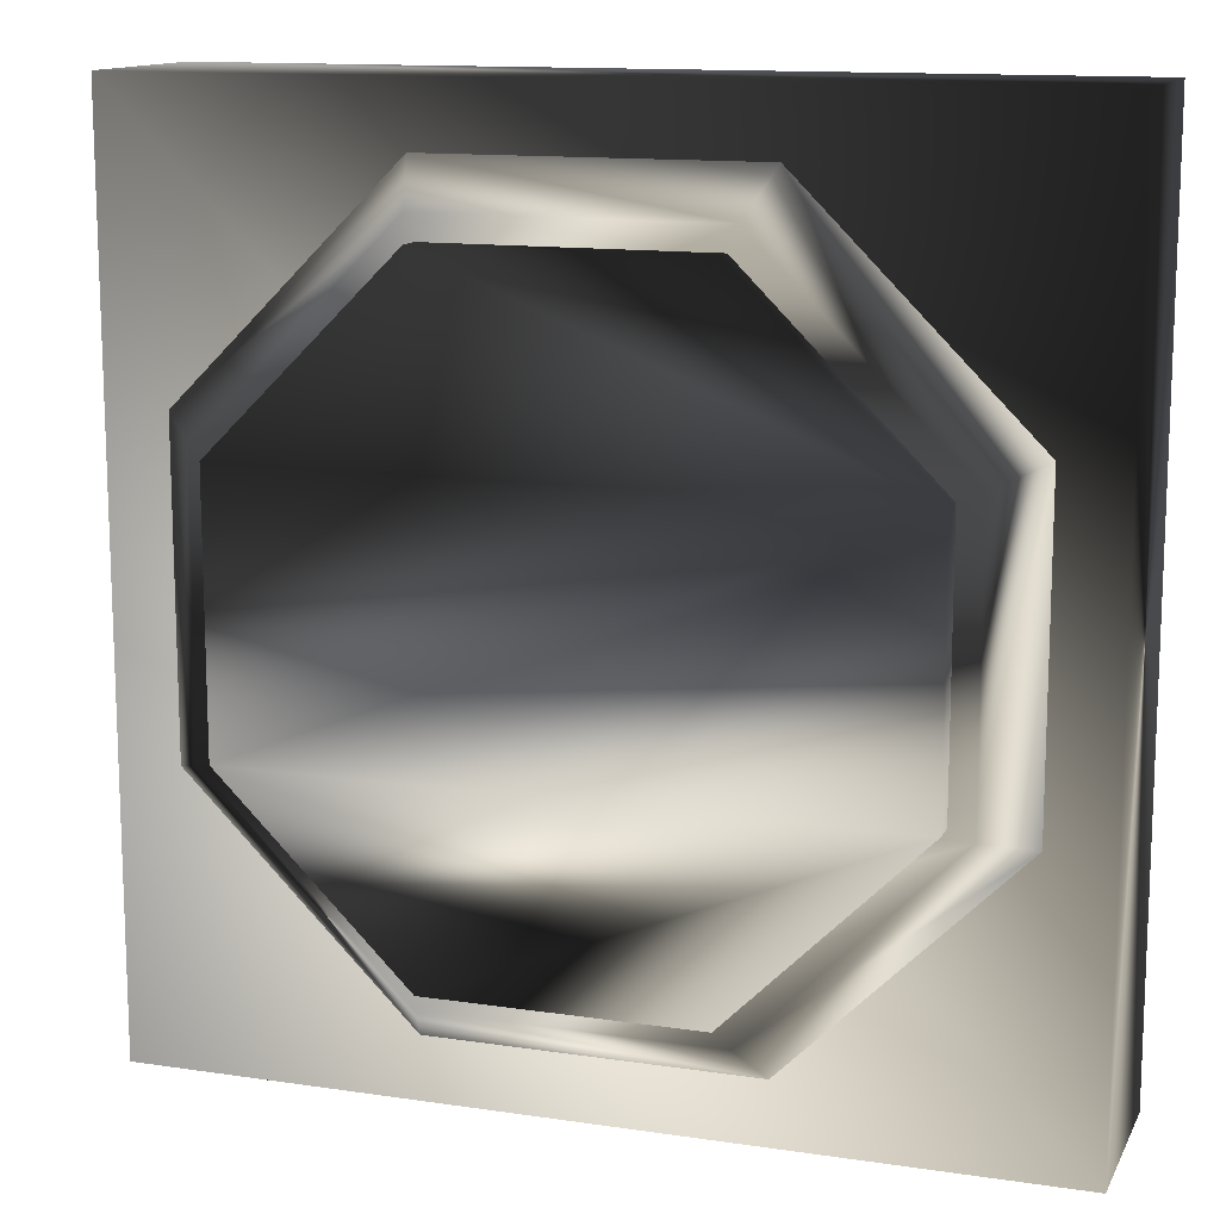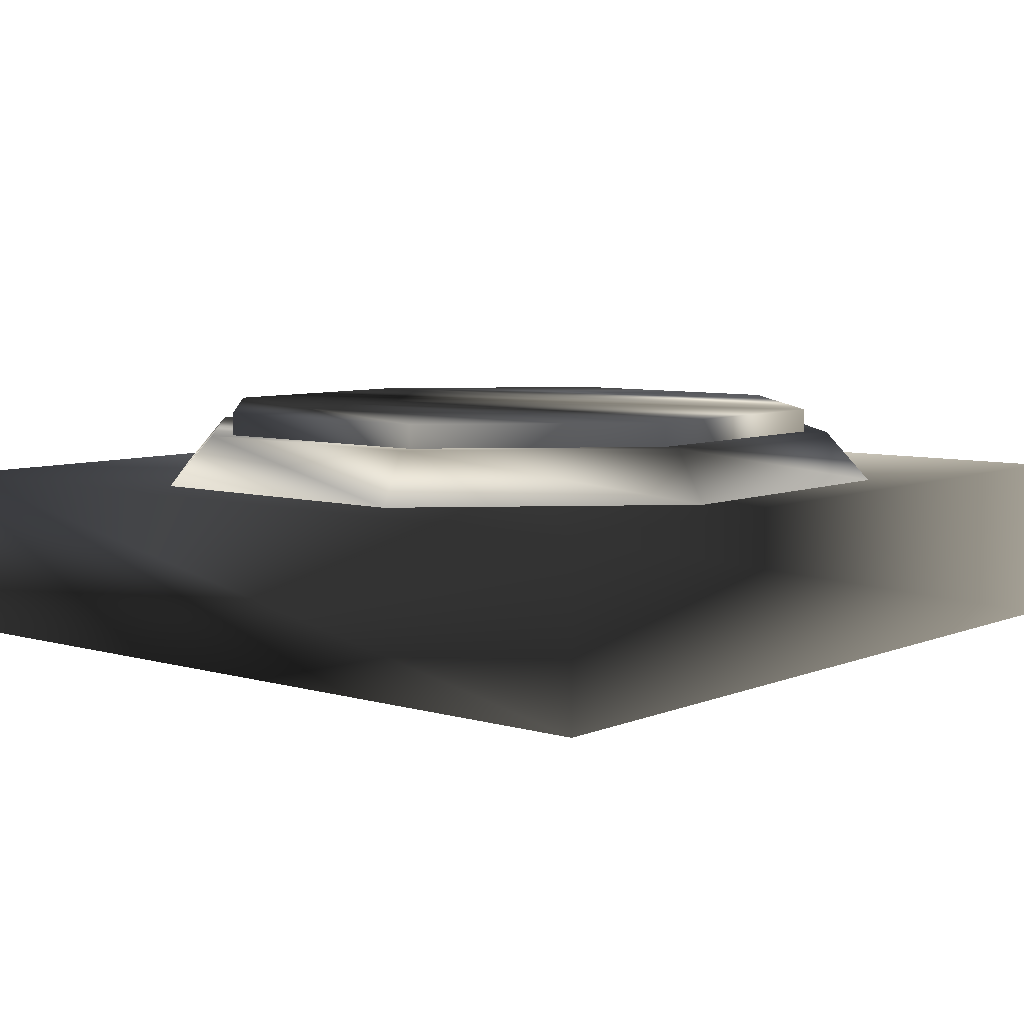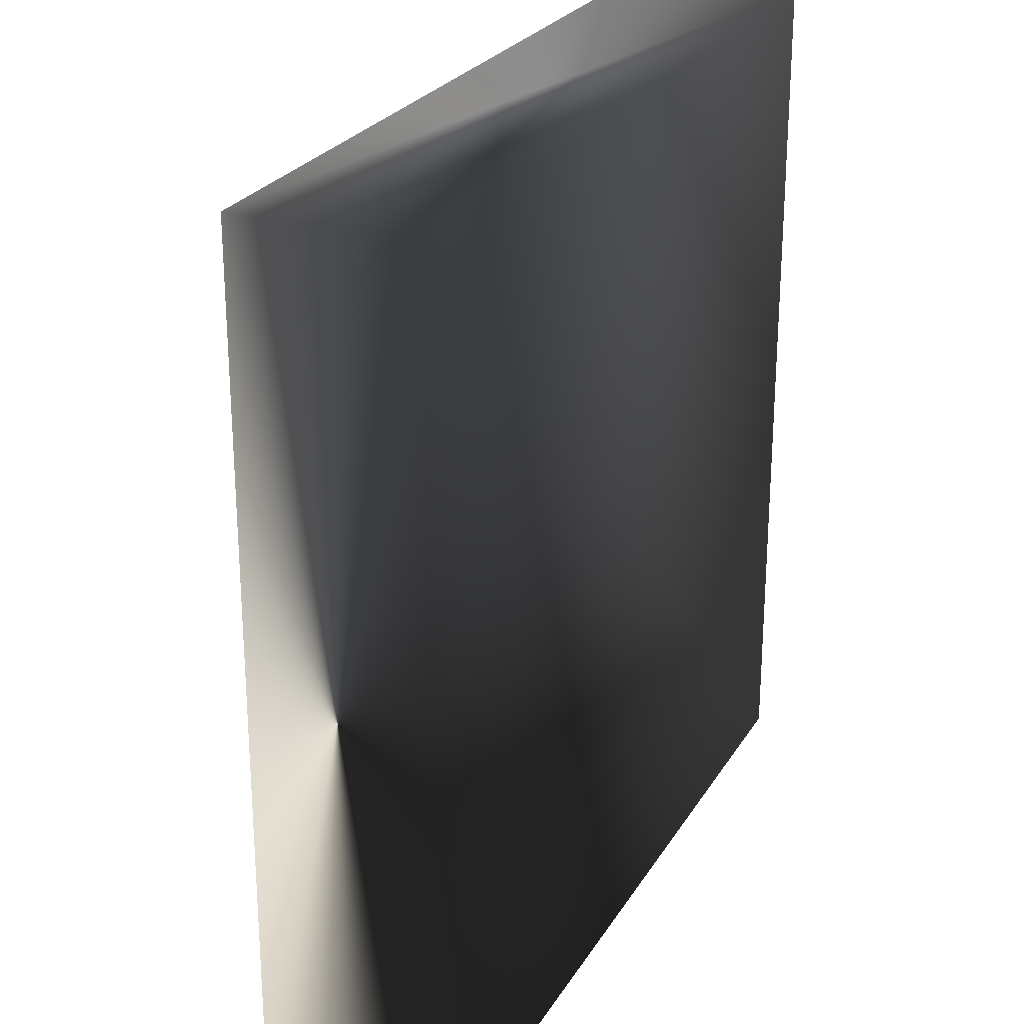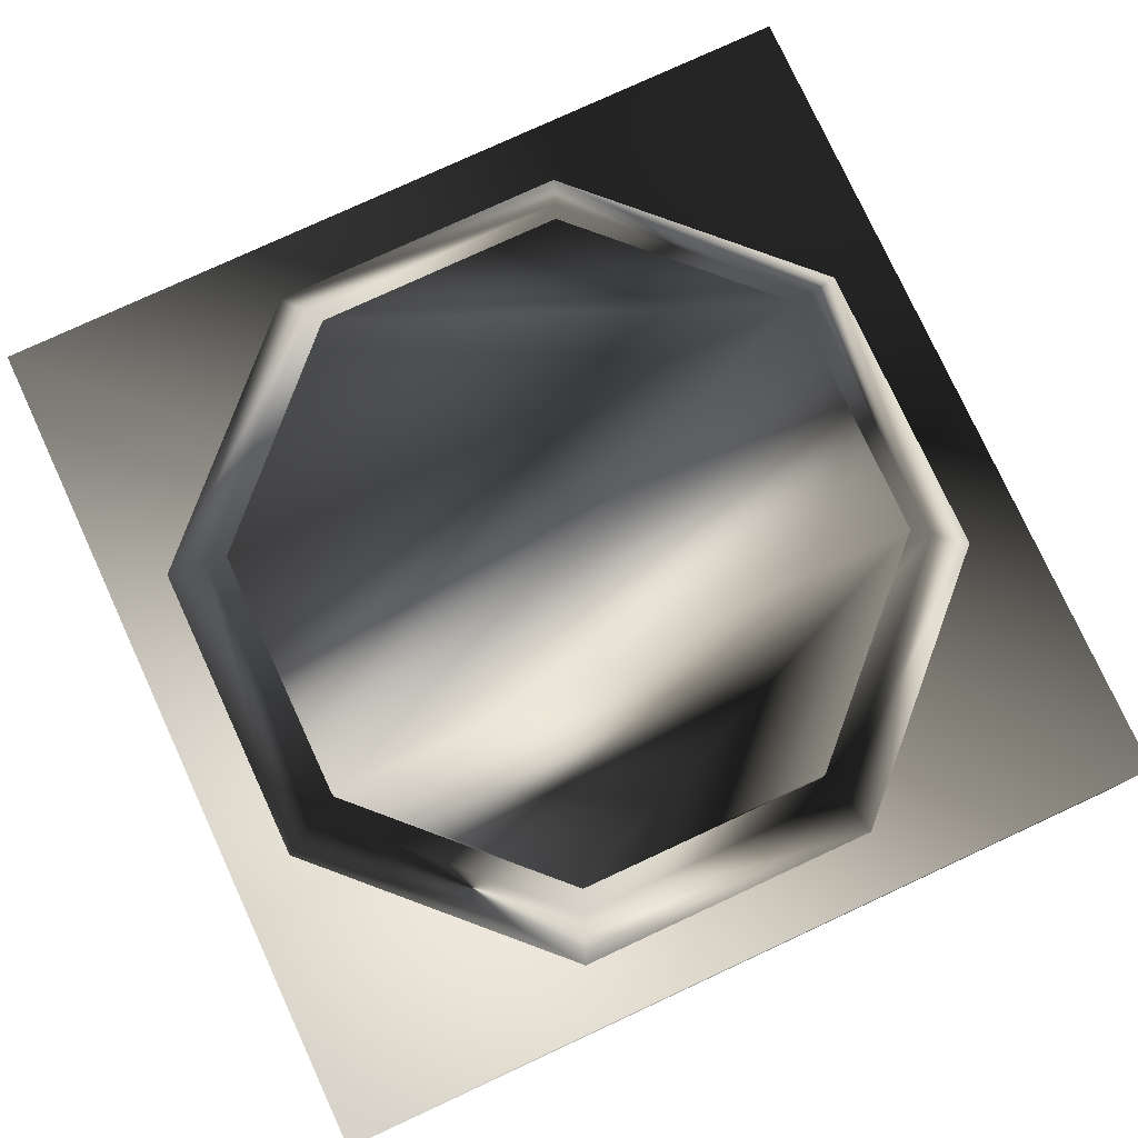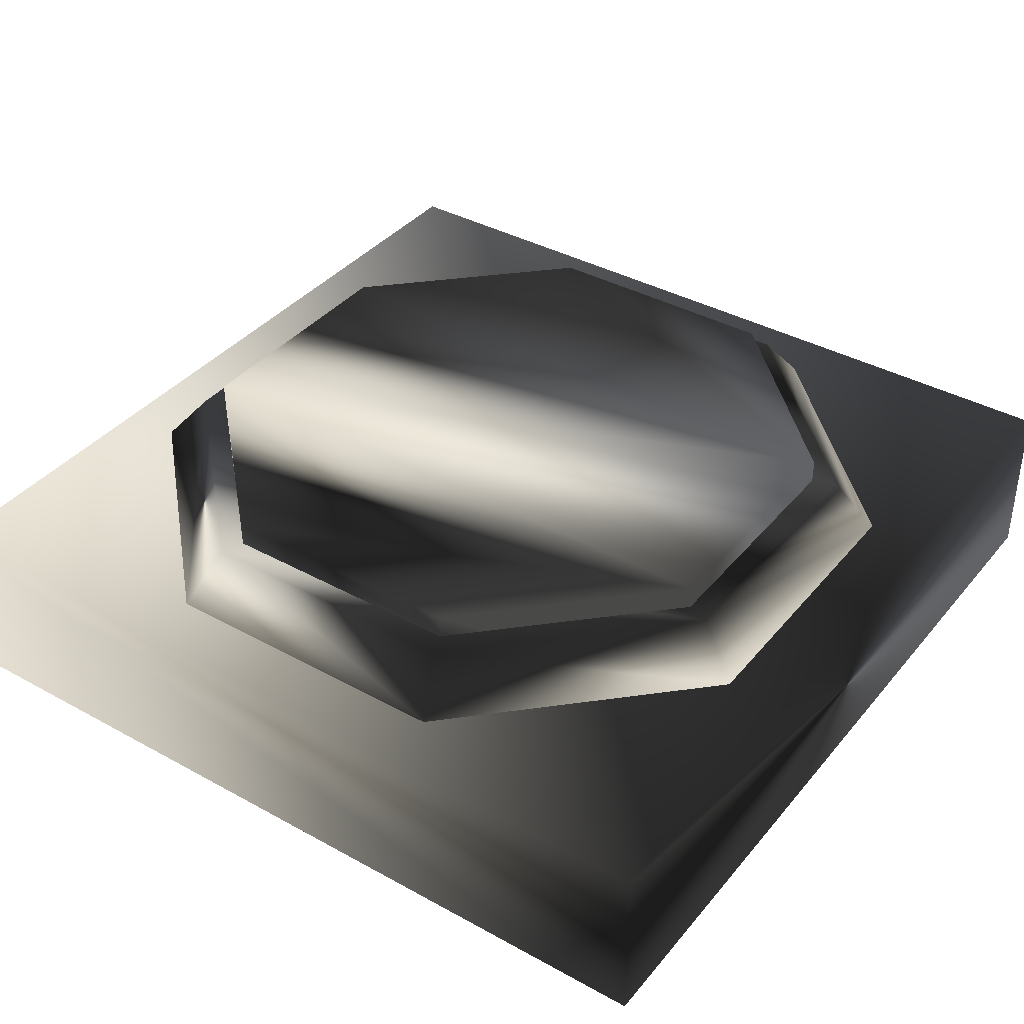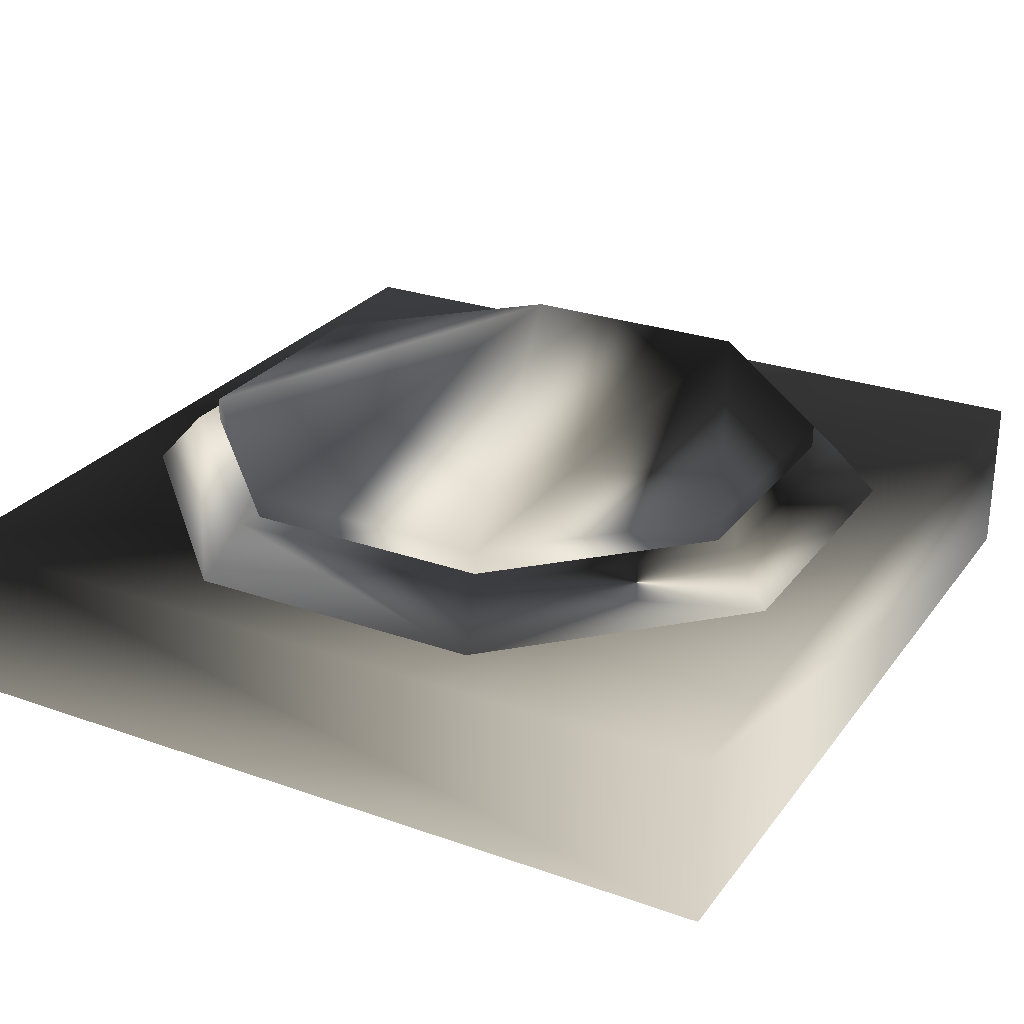
<metadata>
{"format":"obj","ext":"obj","renderer":"f3d","projection":"perspective","resolution":1024,"background":"white","views":[{"elev":13.1,"azim":-161.2,"up":"+Z"},{"elev":6.7,"azim":40.2,"up":"+Y"},{"elev":25.4,"azim":-65.6,"up":"+Z"},{"elev":78.2,"azim":155.2,"up":"+Y"},{"elev":38.3,"azim":-145.1,"up":"+Y"},{"elev":26.9,"azim":118.8,"up":"+Y"}]}
</metadata>
<code>
g obj_interactive_button_on_lod0
v 0.9079 -0.363 -0.3555
v 0.6996 -0.363 -0.1473
v 0.6996 -0.363 0.1473
v 0.9079 -0.363 0.3555
v 1.202 -0.363 0.3555
v 1.411 -0.363 0.1473
v 1.411 -0.363 -0.1473
v 1.202 -0.363 -0.3555
v 0.9079 -0.2136 -0.3555
v 0.6996 -0.2136 -0.1473
v 0.6996 -0.2136 0.1473
v 0.9079 -0.2136 0.3555
v 1.202 -0.2136 0.3555
v 1.411 -0.2136 0.1473
v 1.411 -0.2136 -0.1473
v 1.202 -0.2136 -0.3555
v 0.8768 -0.3 -0.4305
v 0.6246 -0.3 -0.1783
v 0.6246 -0.3 0.1783
v 0.8768 -0.3 0.4305
v 1.233 -0.3 0.4305
v 1.486 -0.3 0.1783
v 1.486 -0.3 -0.1783
v 1.233 -0.3 -0.4305
v 0.8971 -0.2413 -0.3815
v 0.6736 -0.2413 -0.158
v 0.6736 -0.2413 0.158
v 0.8971 -0.2413 0.3815
v 1.213 -0.2413 0.3815
v 1.437 -0.2413 0.158
v 1.437 -0.2413 -0.158
v 1.213 -0.2413 -0.3815
v 0.5552 -0.5 0.5
v 1.555 -0.5 0.5
v 0.5552 -0.3 0.5
v 1.555 -0.3 0.5
v 0.5552 -0.3 -0.5
v 1.555 -0.3 -0.5
v 0.5552 -0.5 -0.5
v 1.555 -0.5 -0.5
f 2 10 9
f 2 9 1
f 11 10 3
f 3 10 2
f 12 11 4
f 11 3 4
f 4 5 12
f 13 12 5
f 14 13 6
f 13 5 6
f 7 14 6
f 14 7 15
f 8 15 7
f 15 8 16
f 1 16 8
f 16 1 9
f 13 11 12
f 11 13 14
f 11 14 15
f 11 15 10
f 10 15 16
f 10 16 9
f 17 18 25
f 25 18 26
f 27 26 19
f 19 26 18
f 19 20 27
f 27 20 28
f 20 21 28
f 28 21 29
f 21 22 29
f 30 29 22
f 22 23 30
f 30 23 31
f 24 31 23
f 32 31 24
f 17 32 24
f 32 17 25
f 28 29 30
f 28 30 27
f 27 30 31
f 27 31 26
f 26 31 32
f 26 32 25
f 33 34 35
f 36 35 34
f 36 37 35
f 37 36 38
f 37 38 39
f 40 39 38
f 34 33 40
f 33 39 40
f 40 36 34
f 36 40 38
f 35 37 33
f 33 37 39

</code>
